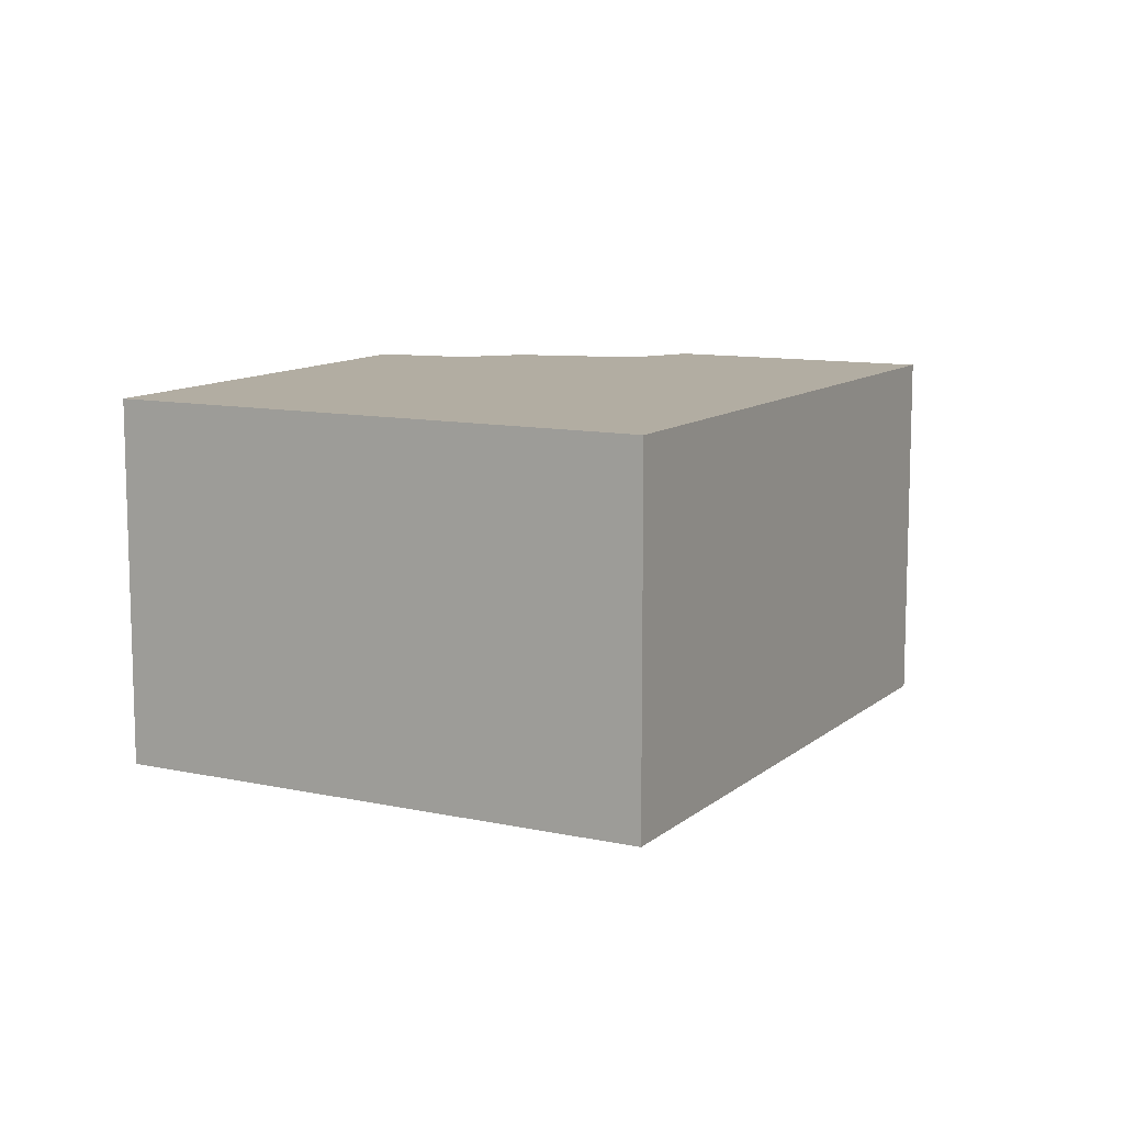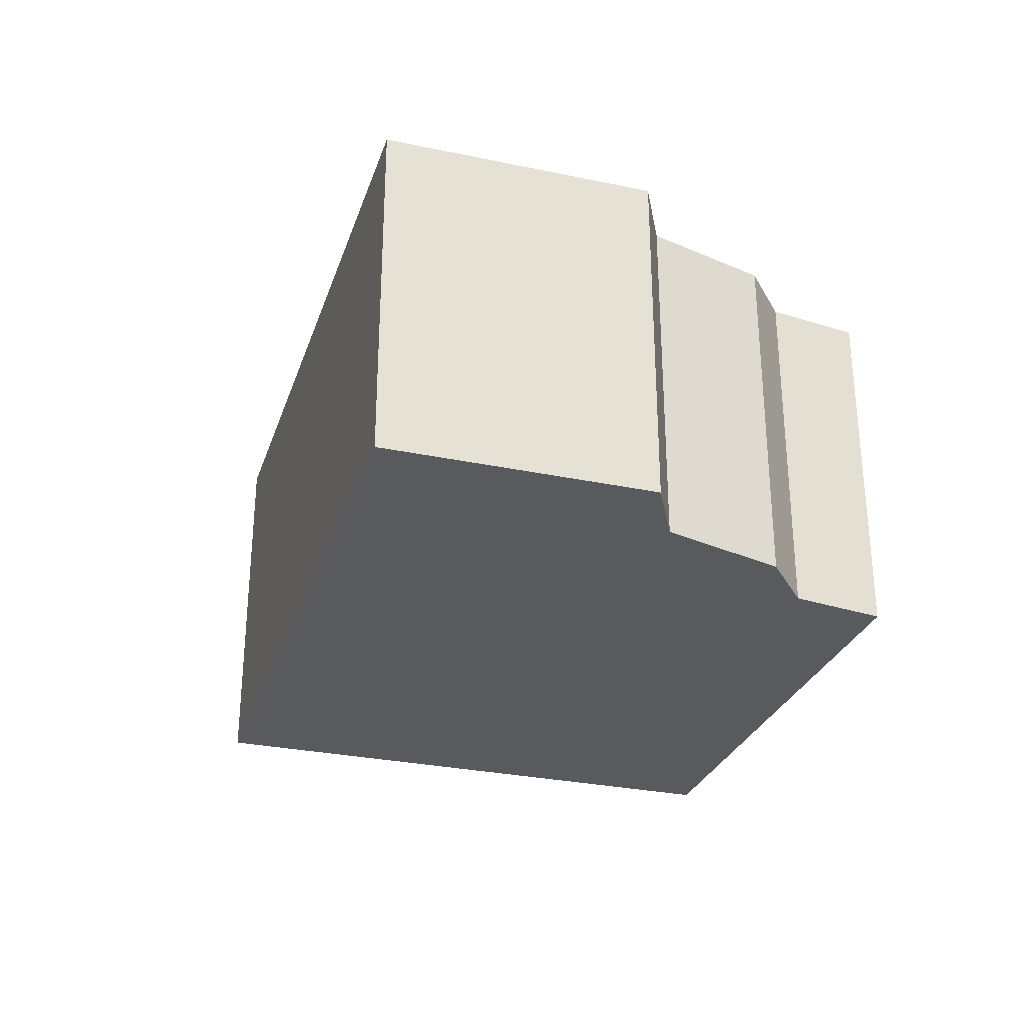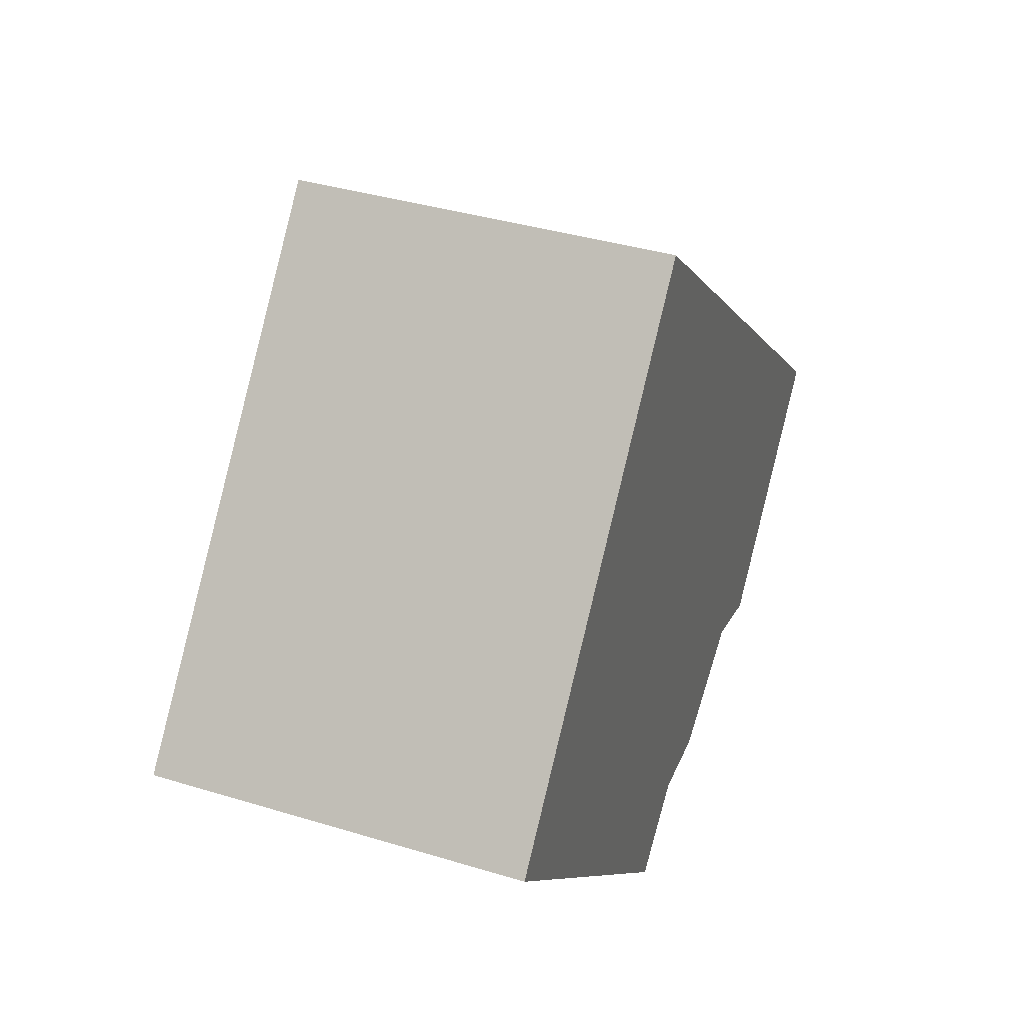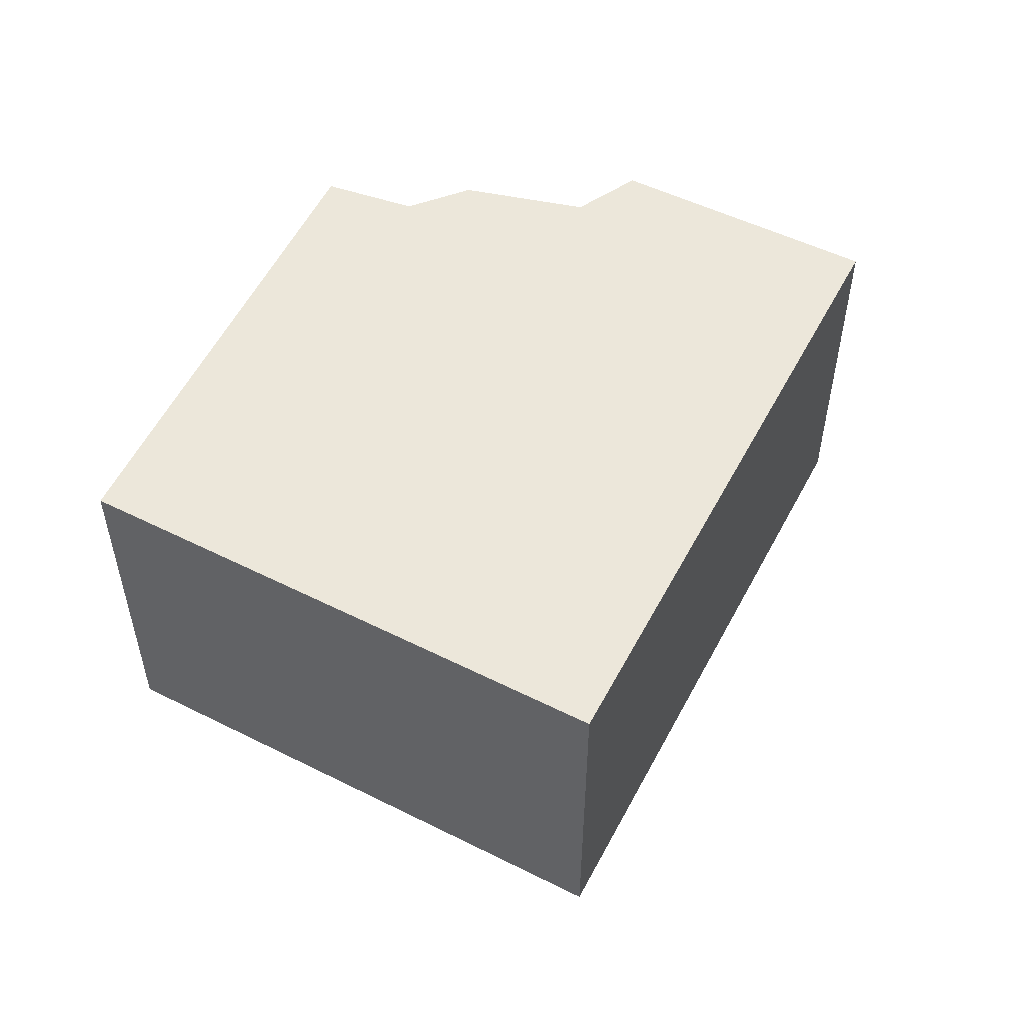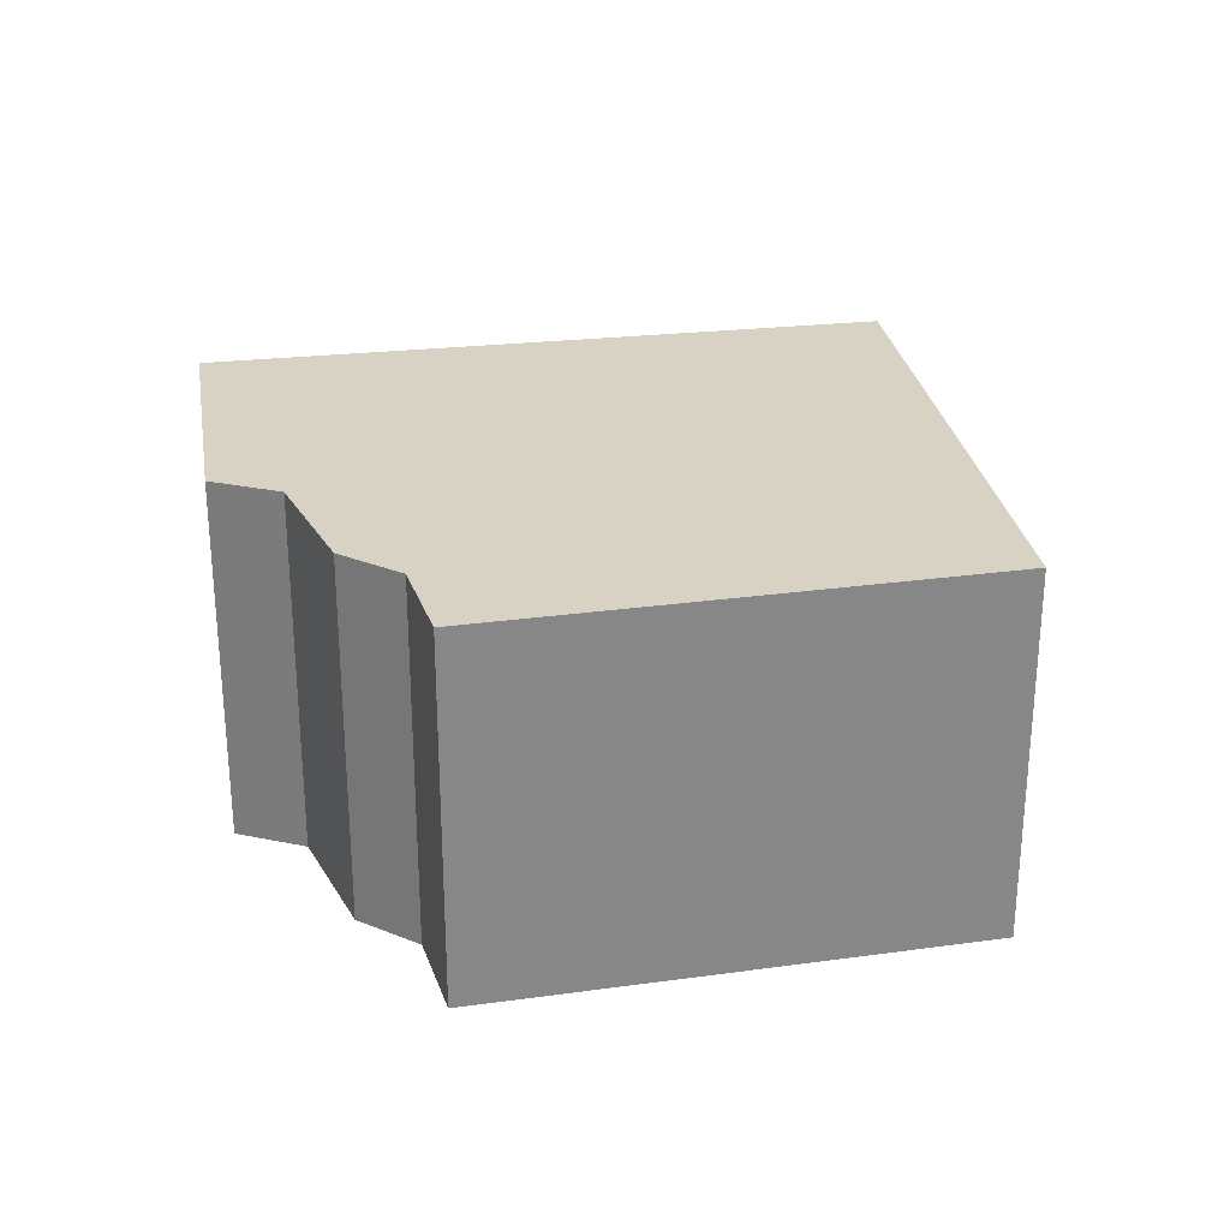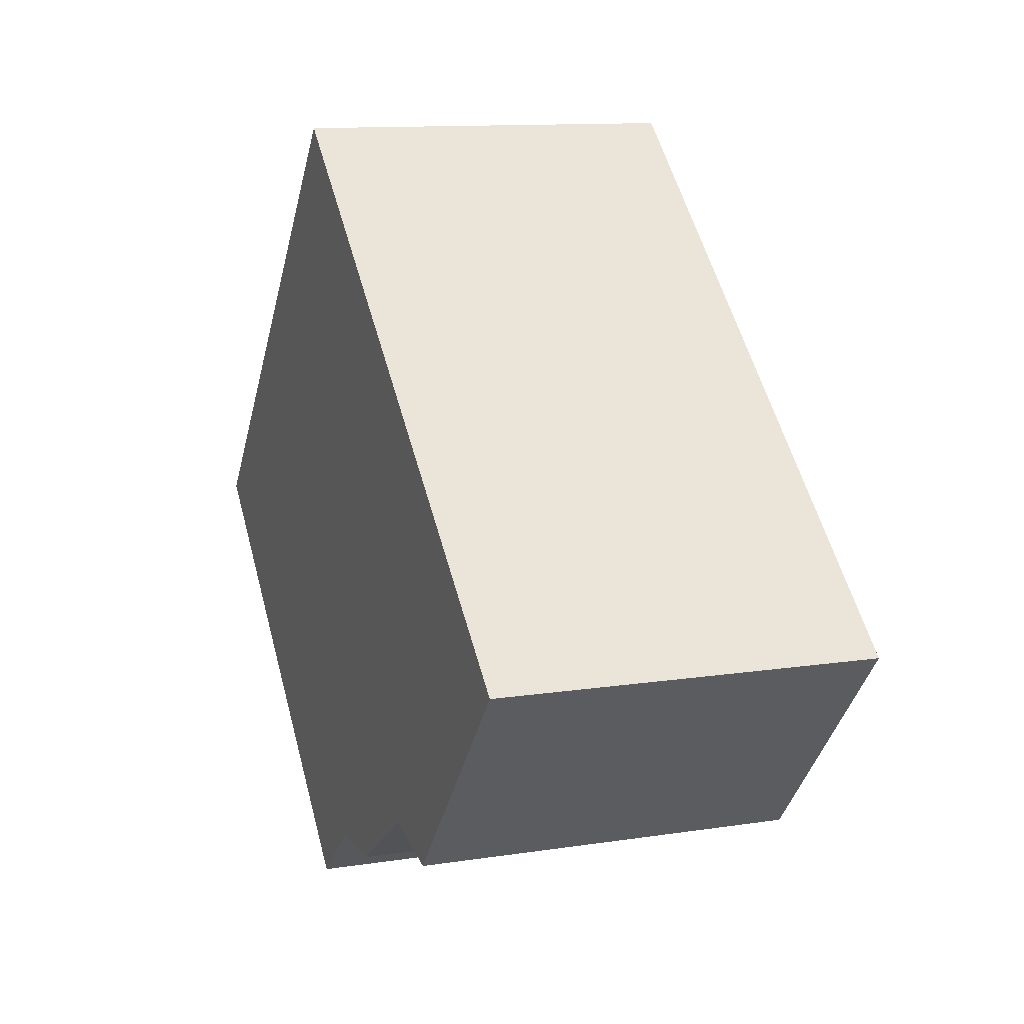
<metadata>
{"format":"obj","ext":"obj","renderer":"f3d","projection":"perspective","resolution":1024,"background":"white","views":[{"elev":10.6,"azim":-20.8,"up":"+Y"},{"elev":-30.7,"azim":114.2,"up":"+Y"},{"elev":37.7,"azim":-68.7,"up":"+Z"},{"elev":53.3,"azim":-21.4,"up":"+Y"},{"elev":27.7,"azim":-148.4,"up":"+Y"},{"elev":11.8,"azim":69.6,"up":"+Z"}]}
</metadata>
<code>
v 9 0 2
v 4 0 -3.75
v 2 0 -3.25
v -1 0 -5.25
v -3 0 -5.25
v -5 0 -7
v -15 0 2.5
v -5 0 14.25
v 9 0 2
v 9 10 2
v 4 10 -3.75
v 2 10 -3.25
v -1 10 -5.25
v -3 10 -5.25
v -5 10 -7
v -15 10 2.5
v -5 10 14.25
v 9 10 2
f 10 1 2
f 2 11 10
f 11 2 3
f 3 12 11
f 12 3 4
f 4 13 12
f 13 4 5
f 5 14 13
f 14 5 6
f 6 15 14
f 15 6 7
f 7 16 15
f 16 7 8
f 8 17 16
f 17 8 9
f 9 18 17
f 18 9 1
f 1 10 18
f 7 6 5
f 8 7 5
f 5 4 3
f 8 5 3
f 9 8 3
f 2 1 9 3
f 10 11 12
f 12 13 14
f 14 15 16
f 14 16 17
f 12 14 17
f 17 18 10 12

</code>
